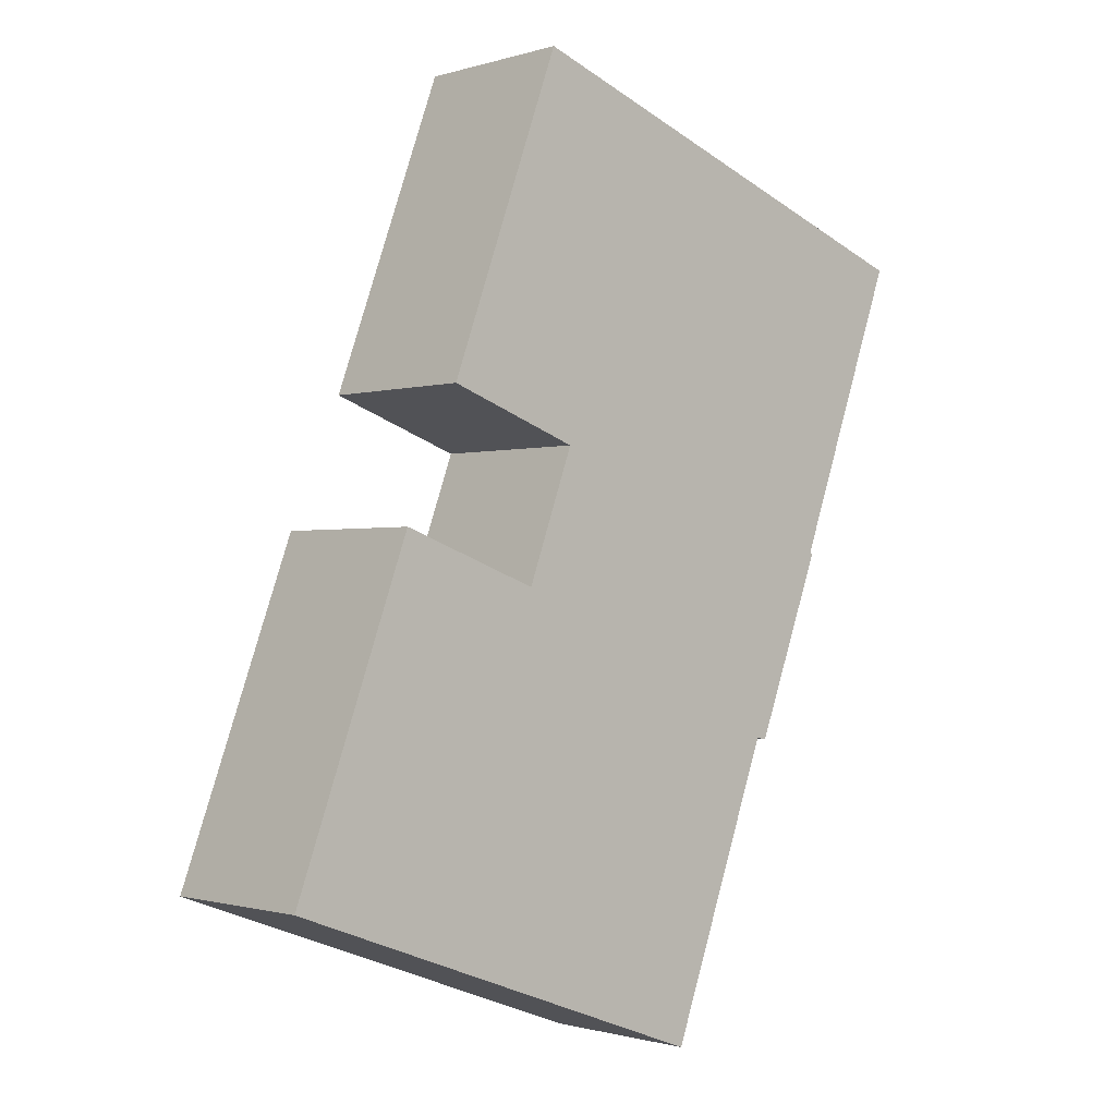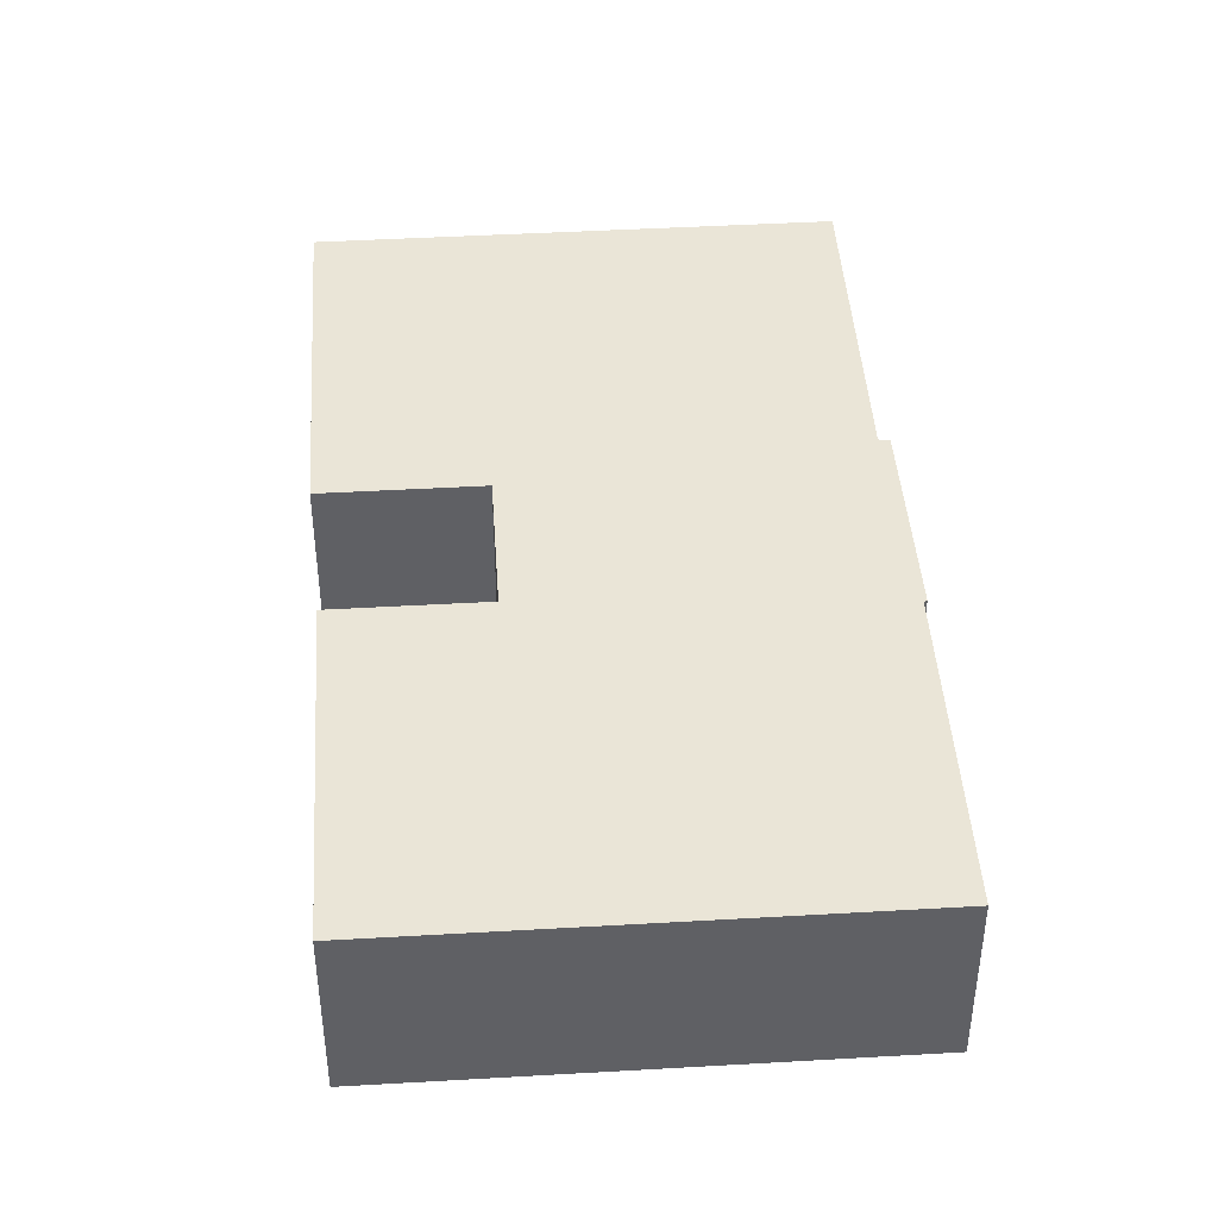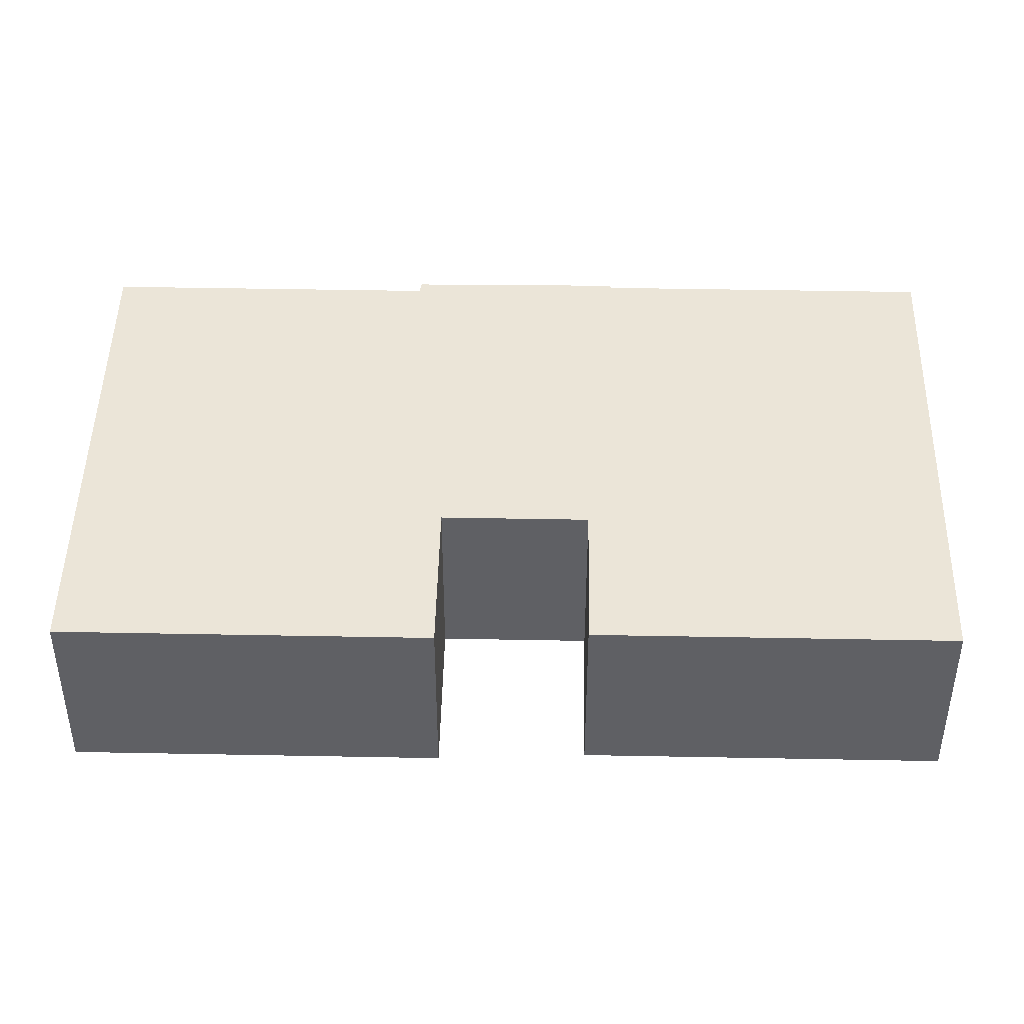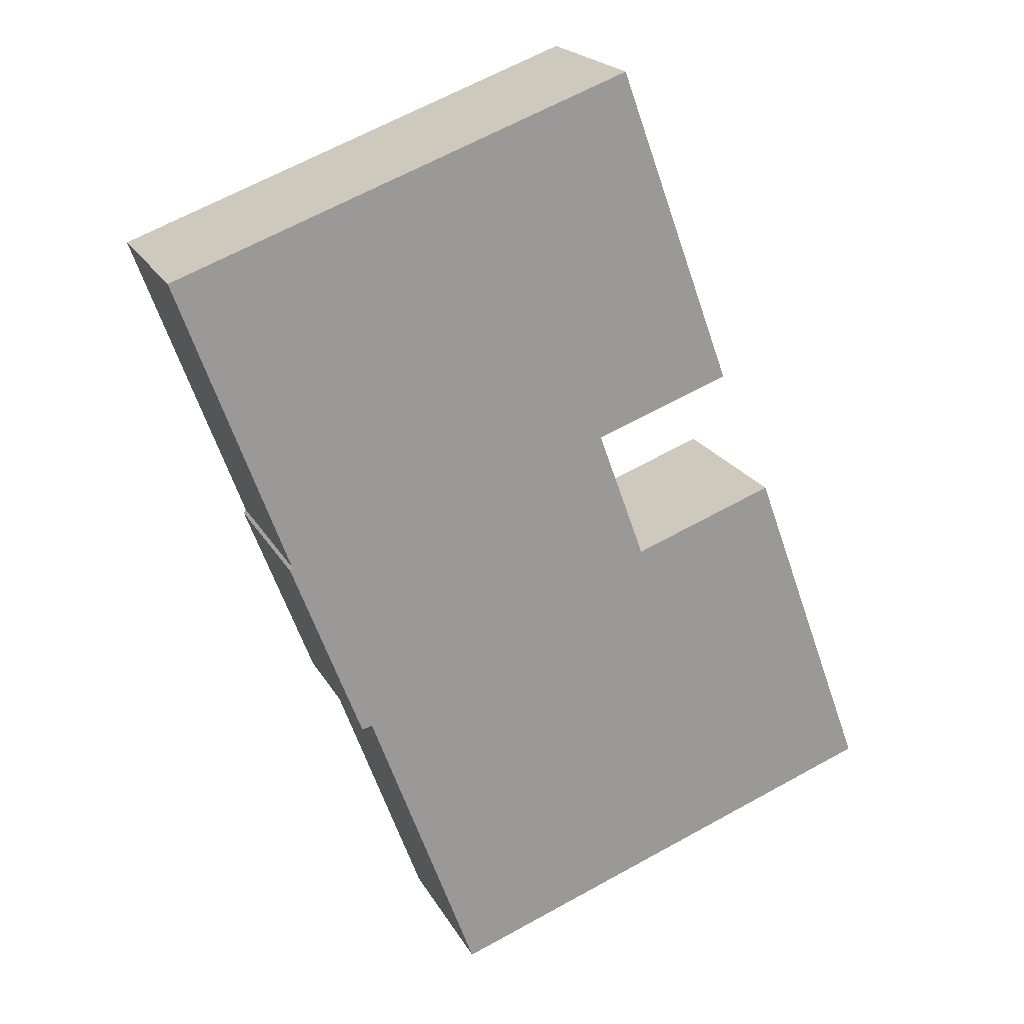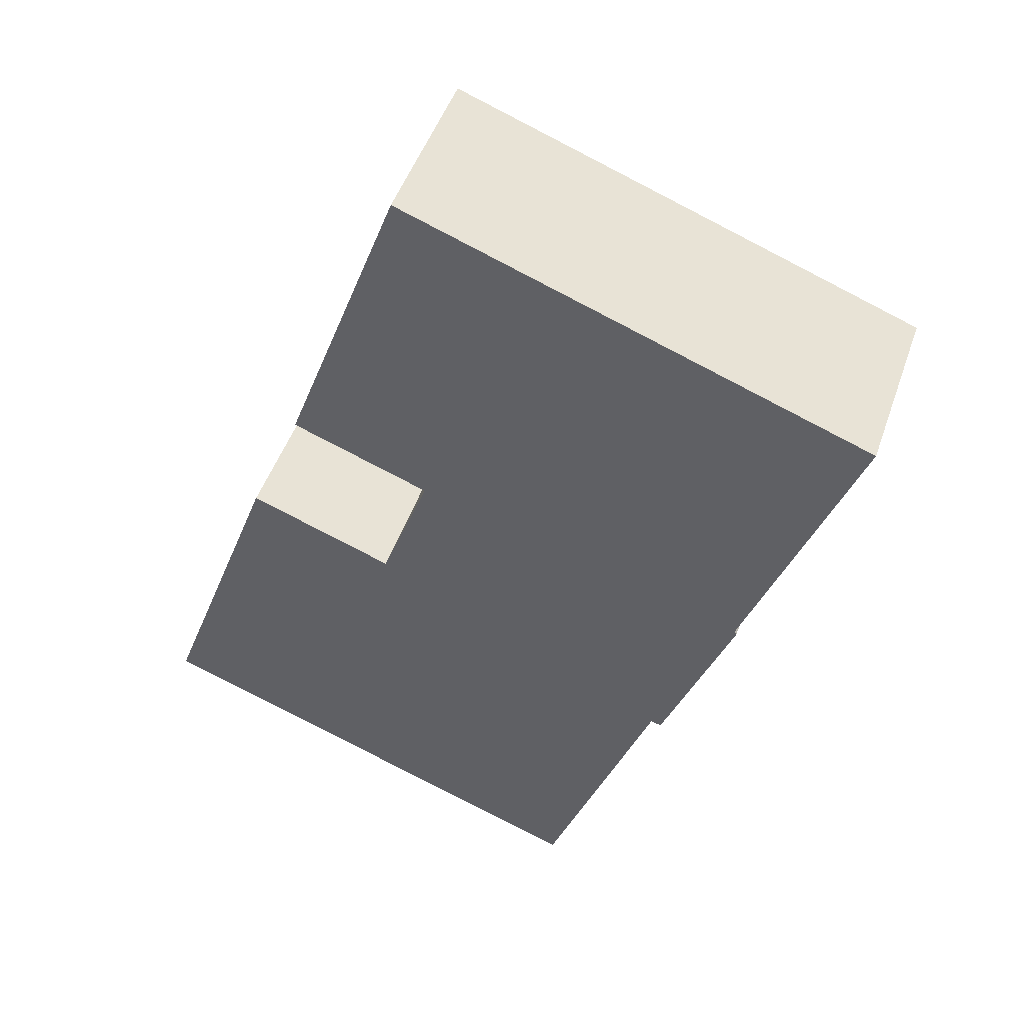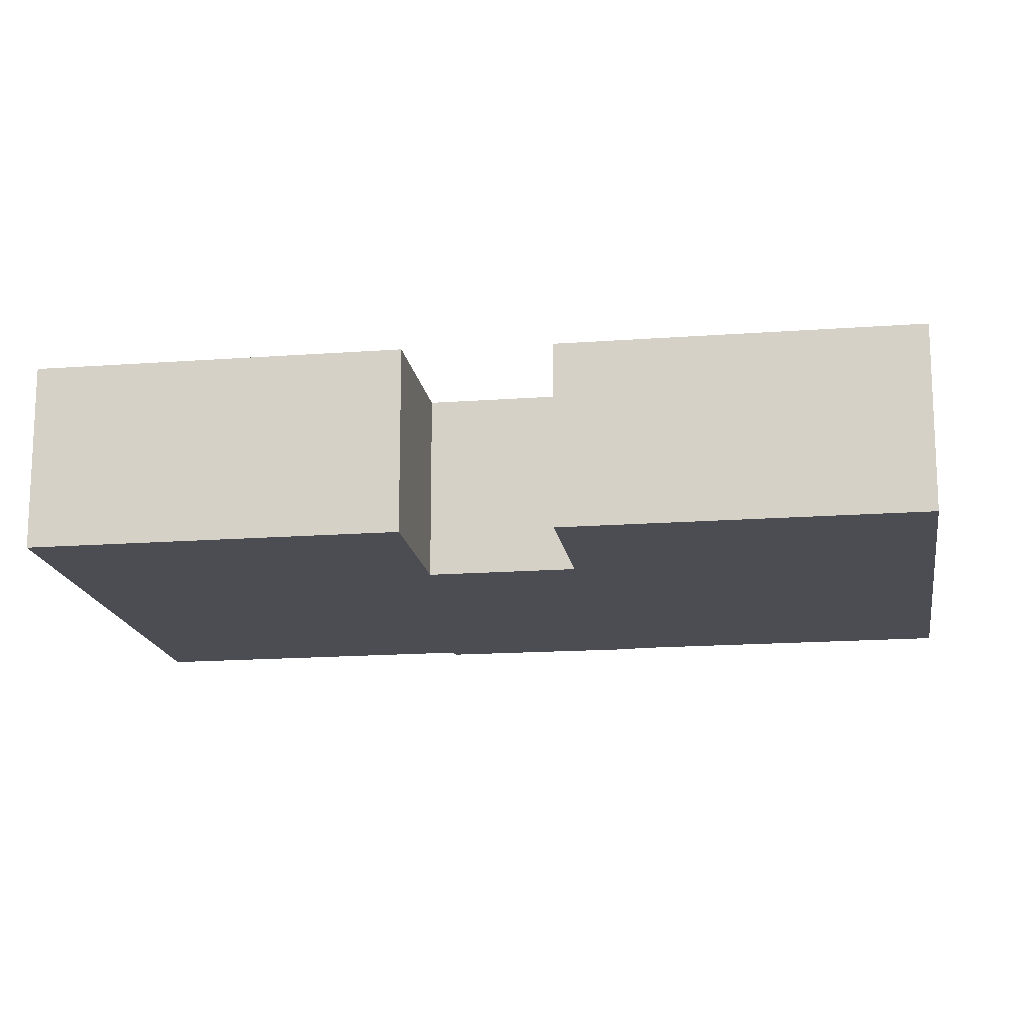
<metadata>
{"format":"obj","ext":"obj","renderer":"f3d","projection":"perspective","resolution":1024,"background":"white","views":[{"elev":-1.0,"azim":-41.7,"up":"+Z"},{"elev":44.3,"azim":16.2,"up":"+Y"},{"elev":45.7,"azim":-68.7,"up":"+Y"},{"elev":20.4,"azim":158.6,"up":"+Z"},{"elev":48.4,"azim":18.8,"up":"+Z"},{"elev":-16.4,"azim":-61.2,"up":"+Y"}]}
</metadata>
<code>
v  1.569 2.29 4.3
v  5.95 2.29 -2.171
v  0 2.29 1.402e-16
v  3.443 2.29 3.616
v  4.072 2.29 5.338
v  3.804 2.29 10.16
v  2.282 2.29 5.991
v  9.786 2.29 7.978
v  7.353 2.29 1.673
v  8.373 2.29 4.105
v  7.49 2.29 1.643
v  8.403 2.29 4.062
v  7.49 -1.006e-16 1.643
v  7.353 -1.024e-16 1.673
v  5.95 1.329e-16 -2.171
v  0 0 0
v  4.072 -3.269e-16 5.338
v  2.282 -3.668e-16 5.991
v  8.403 -2.487e-16 4.062
v  9.786 -4.885e-16 7.978
v  8.373 -2.514e-16 4.105
v  1.569 -2.633e-16 4.3
v  3.443 -2.214e-16 3.616
v  3.804 -6.222e-16 10.16
g defaultobject
f 1 2 3
f 2 1 4
f 2 4 5
f 6 5 7
f 5 6 8
f 5 8 9
f 5 9 2
f 9 8 10
f 9 10 11
f 12 11 10
f 13 9 11
f 9 13 14
f 15 3 2
f 3 15 16
f 17 7 5
f 7 17 18
f 14 2 9
f 2 14 15
f 19 11 12
f 11 19 13
f 20 10 8
f 10 20 21
f 16 1 3
f 1 16 22
f 23 5 4
f 5 23 17
f 18 6 7
f 6 18 24
f 22 4 1
f 4 22 23
f 24 8 6
f 8 24 20
f 21 12 10
f 12 21 19
f 15 14 16
f 16 23 22
f 23 16 21
f 21 16 19
f 19 16 14
f 19 14 13
f 18 20 24
f 20 18 21
f 21 18 17
f 21 17 23

</code>
